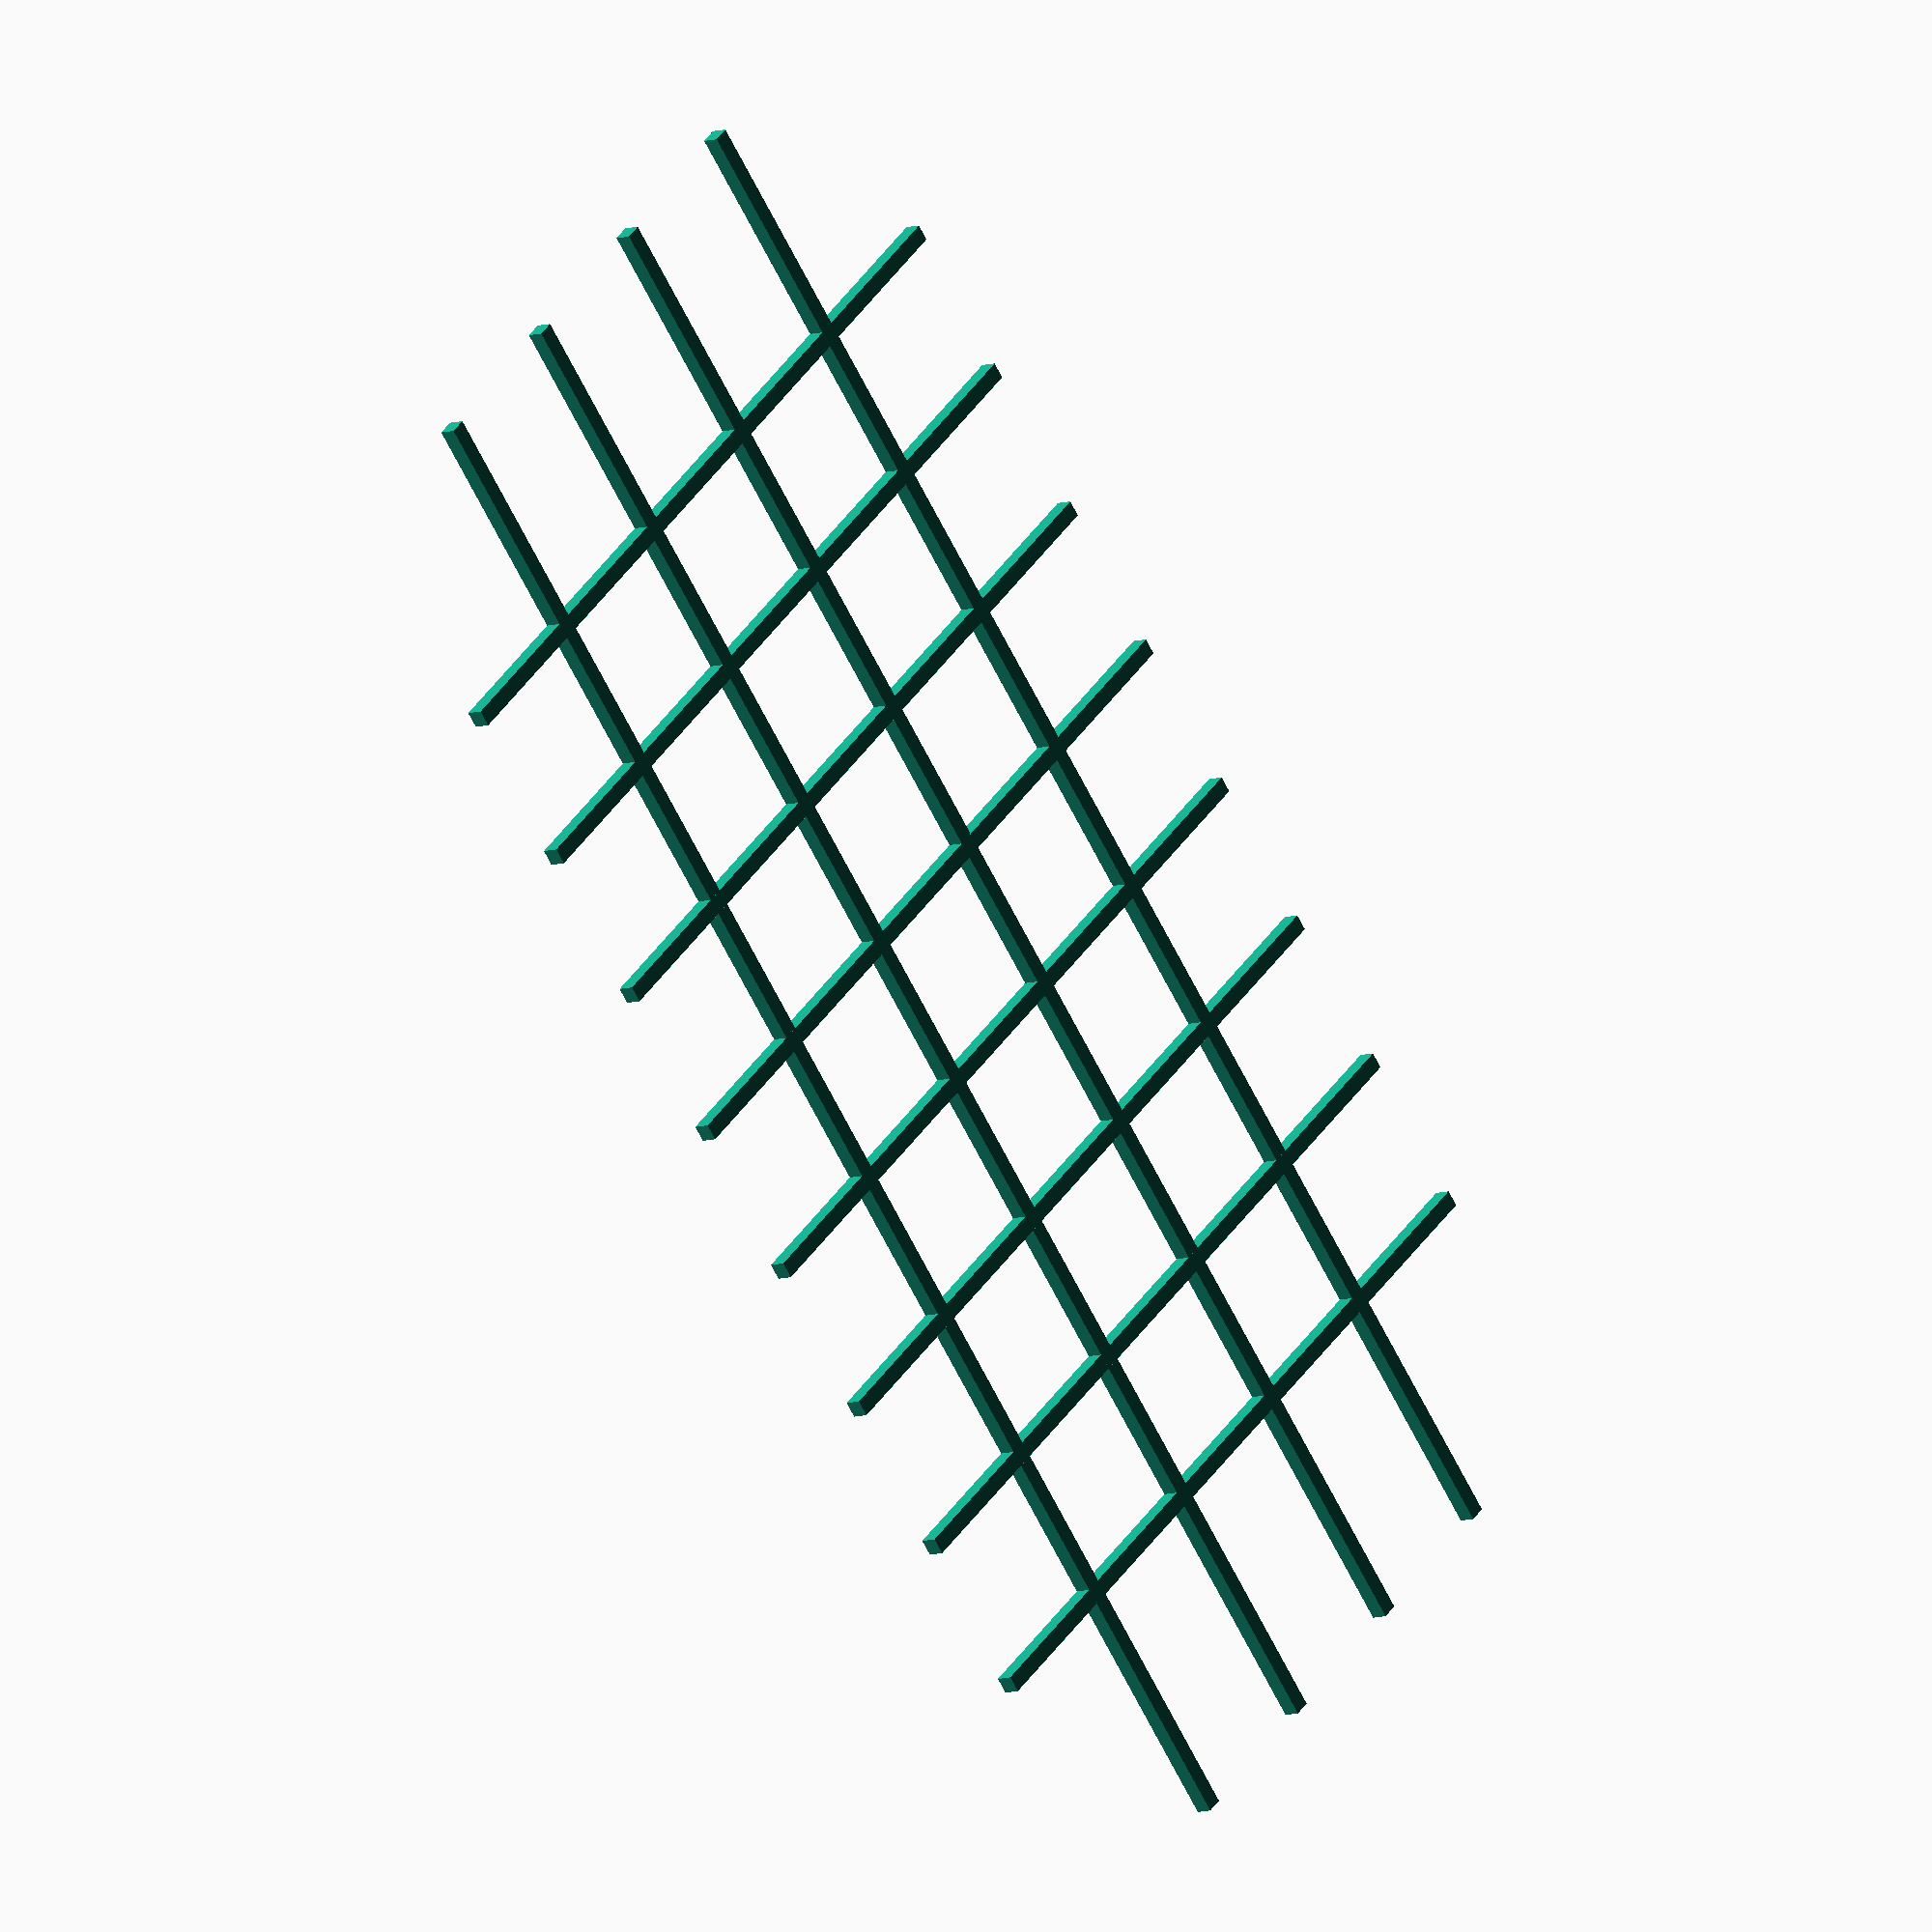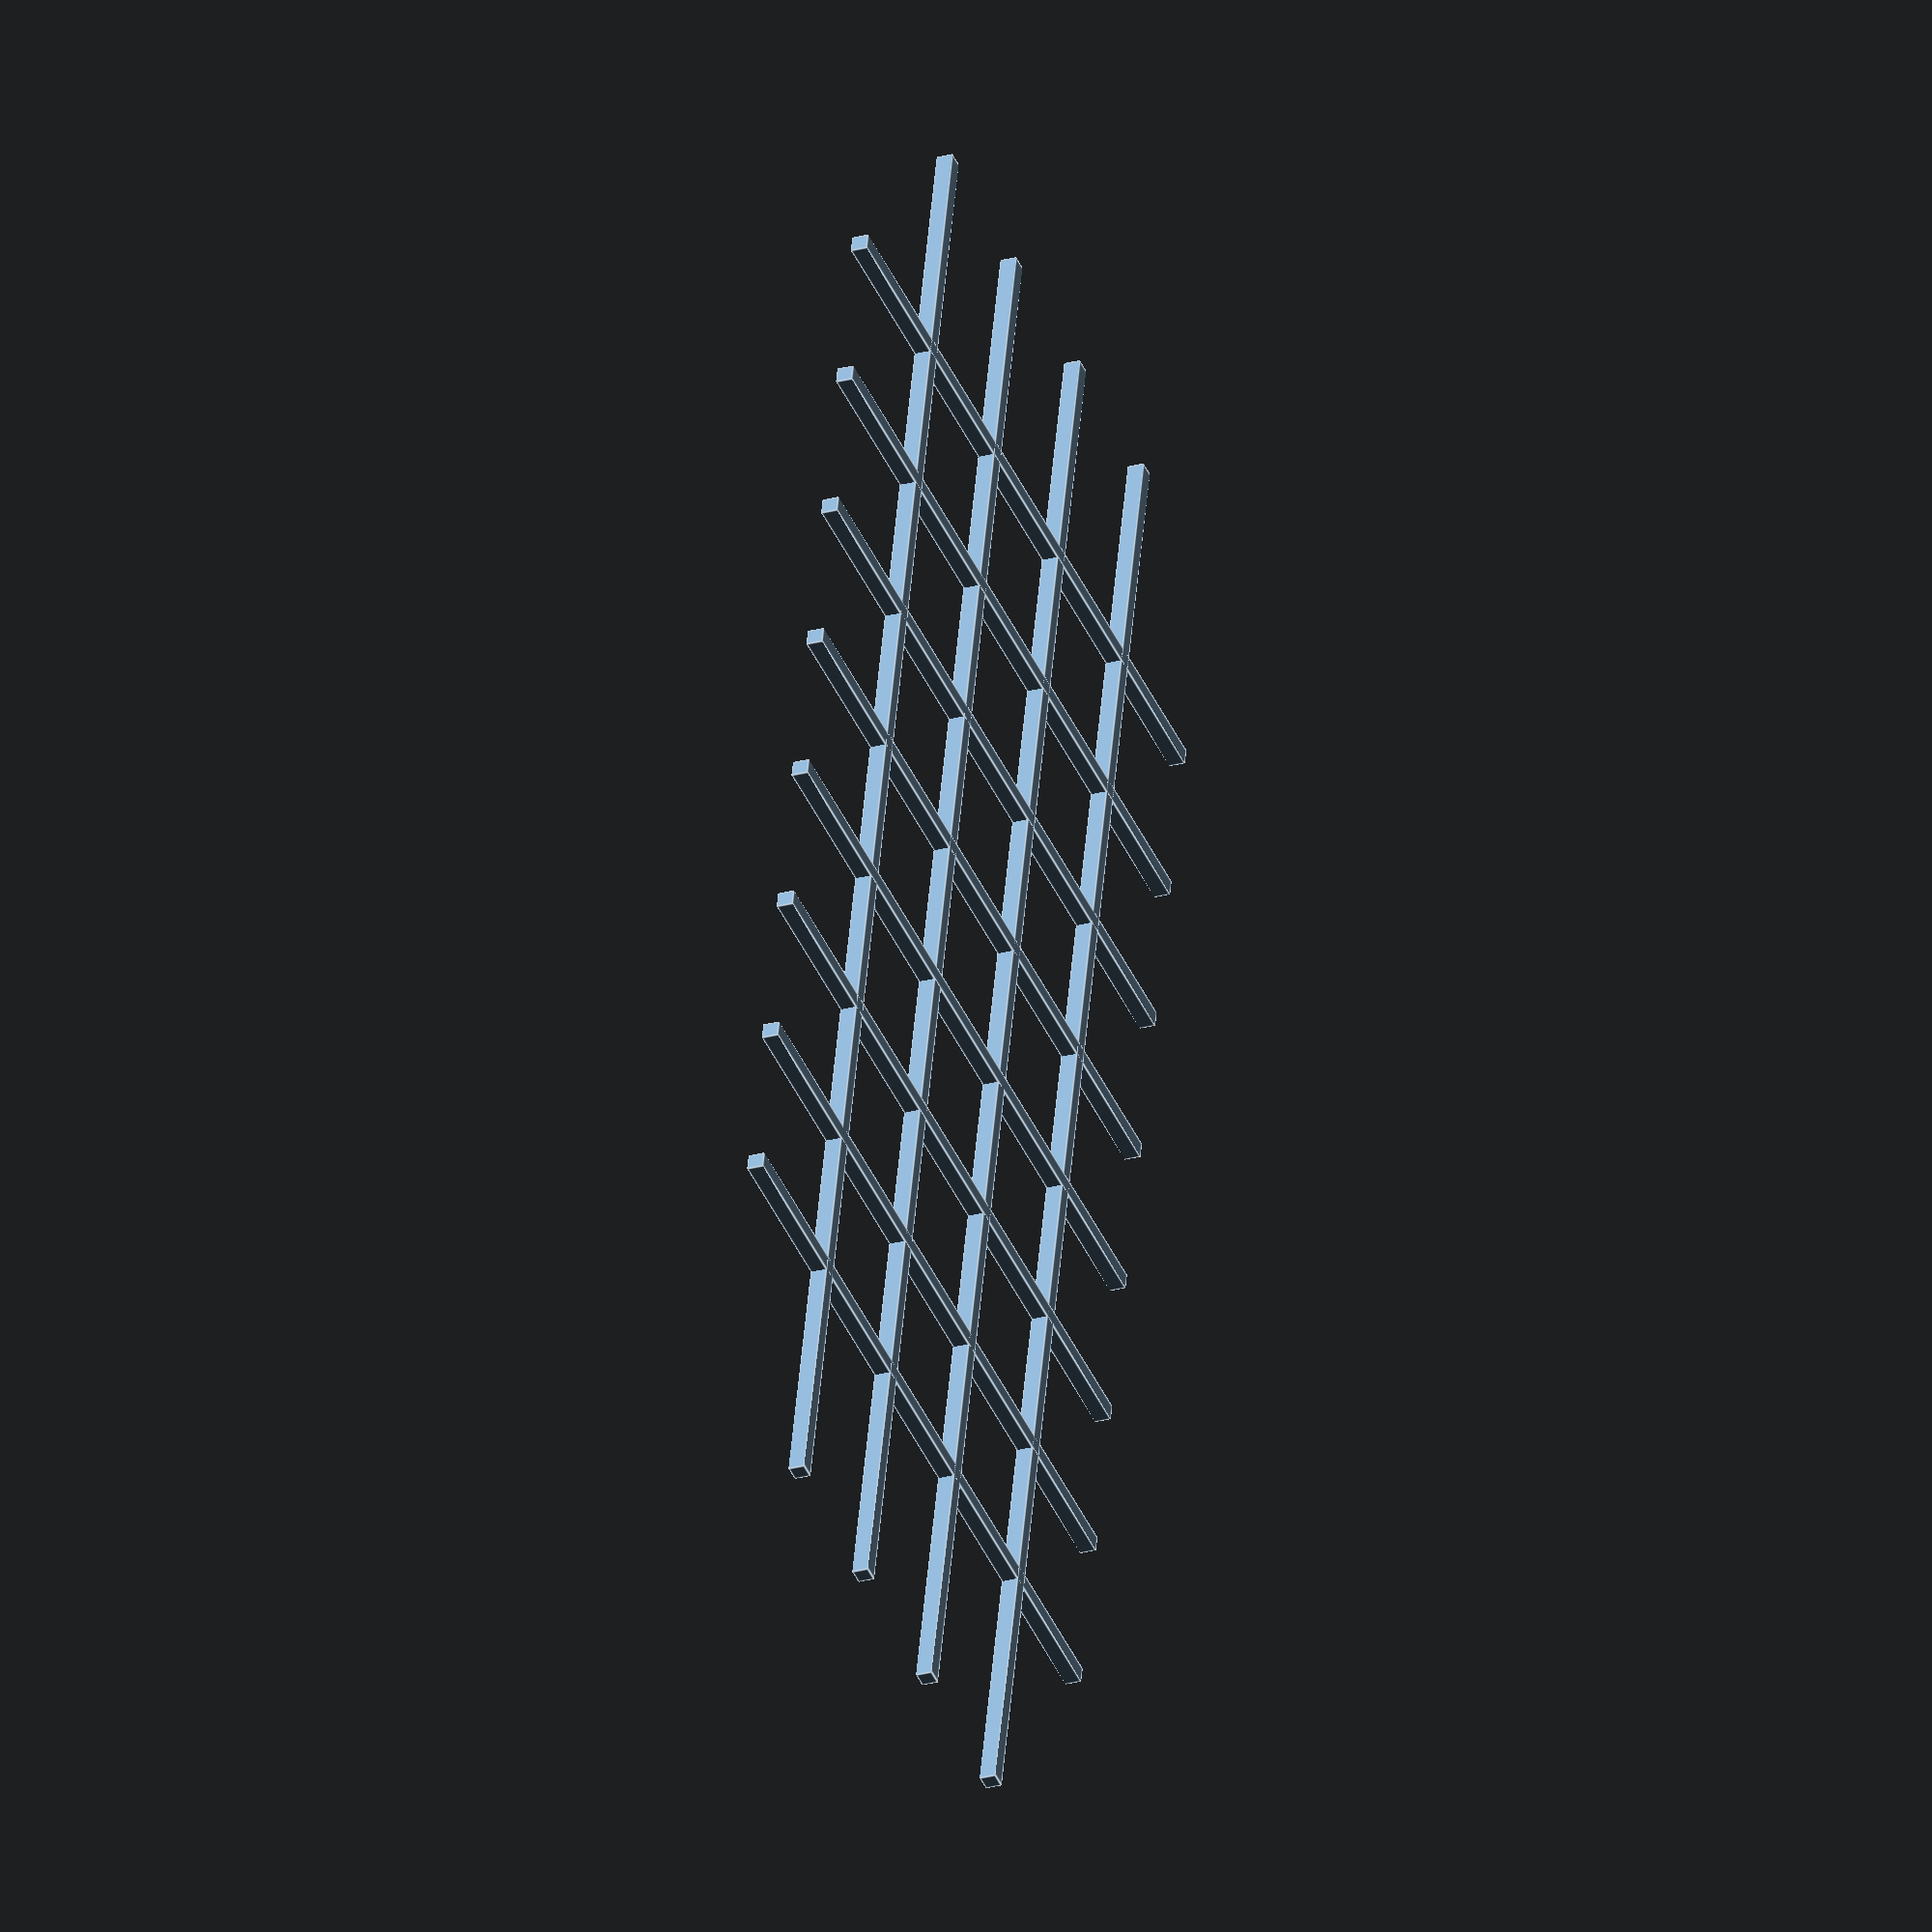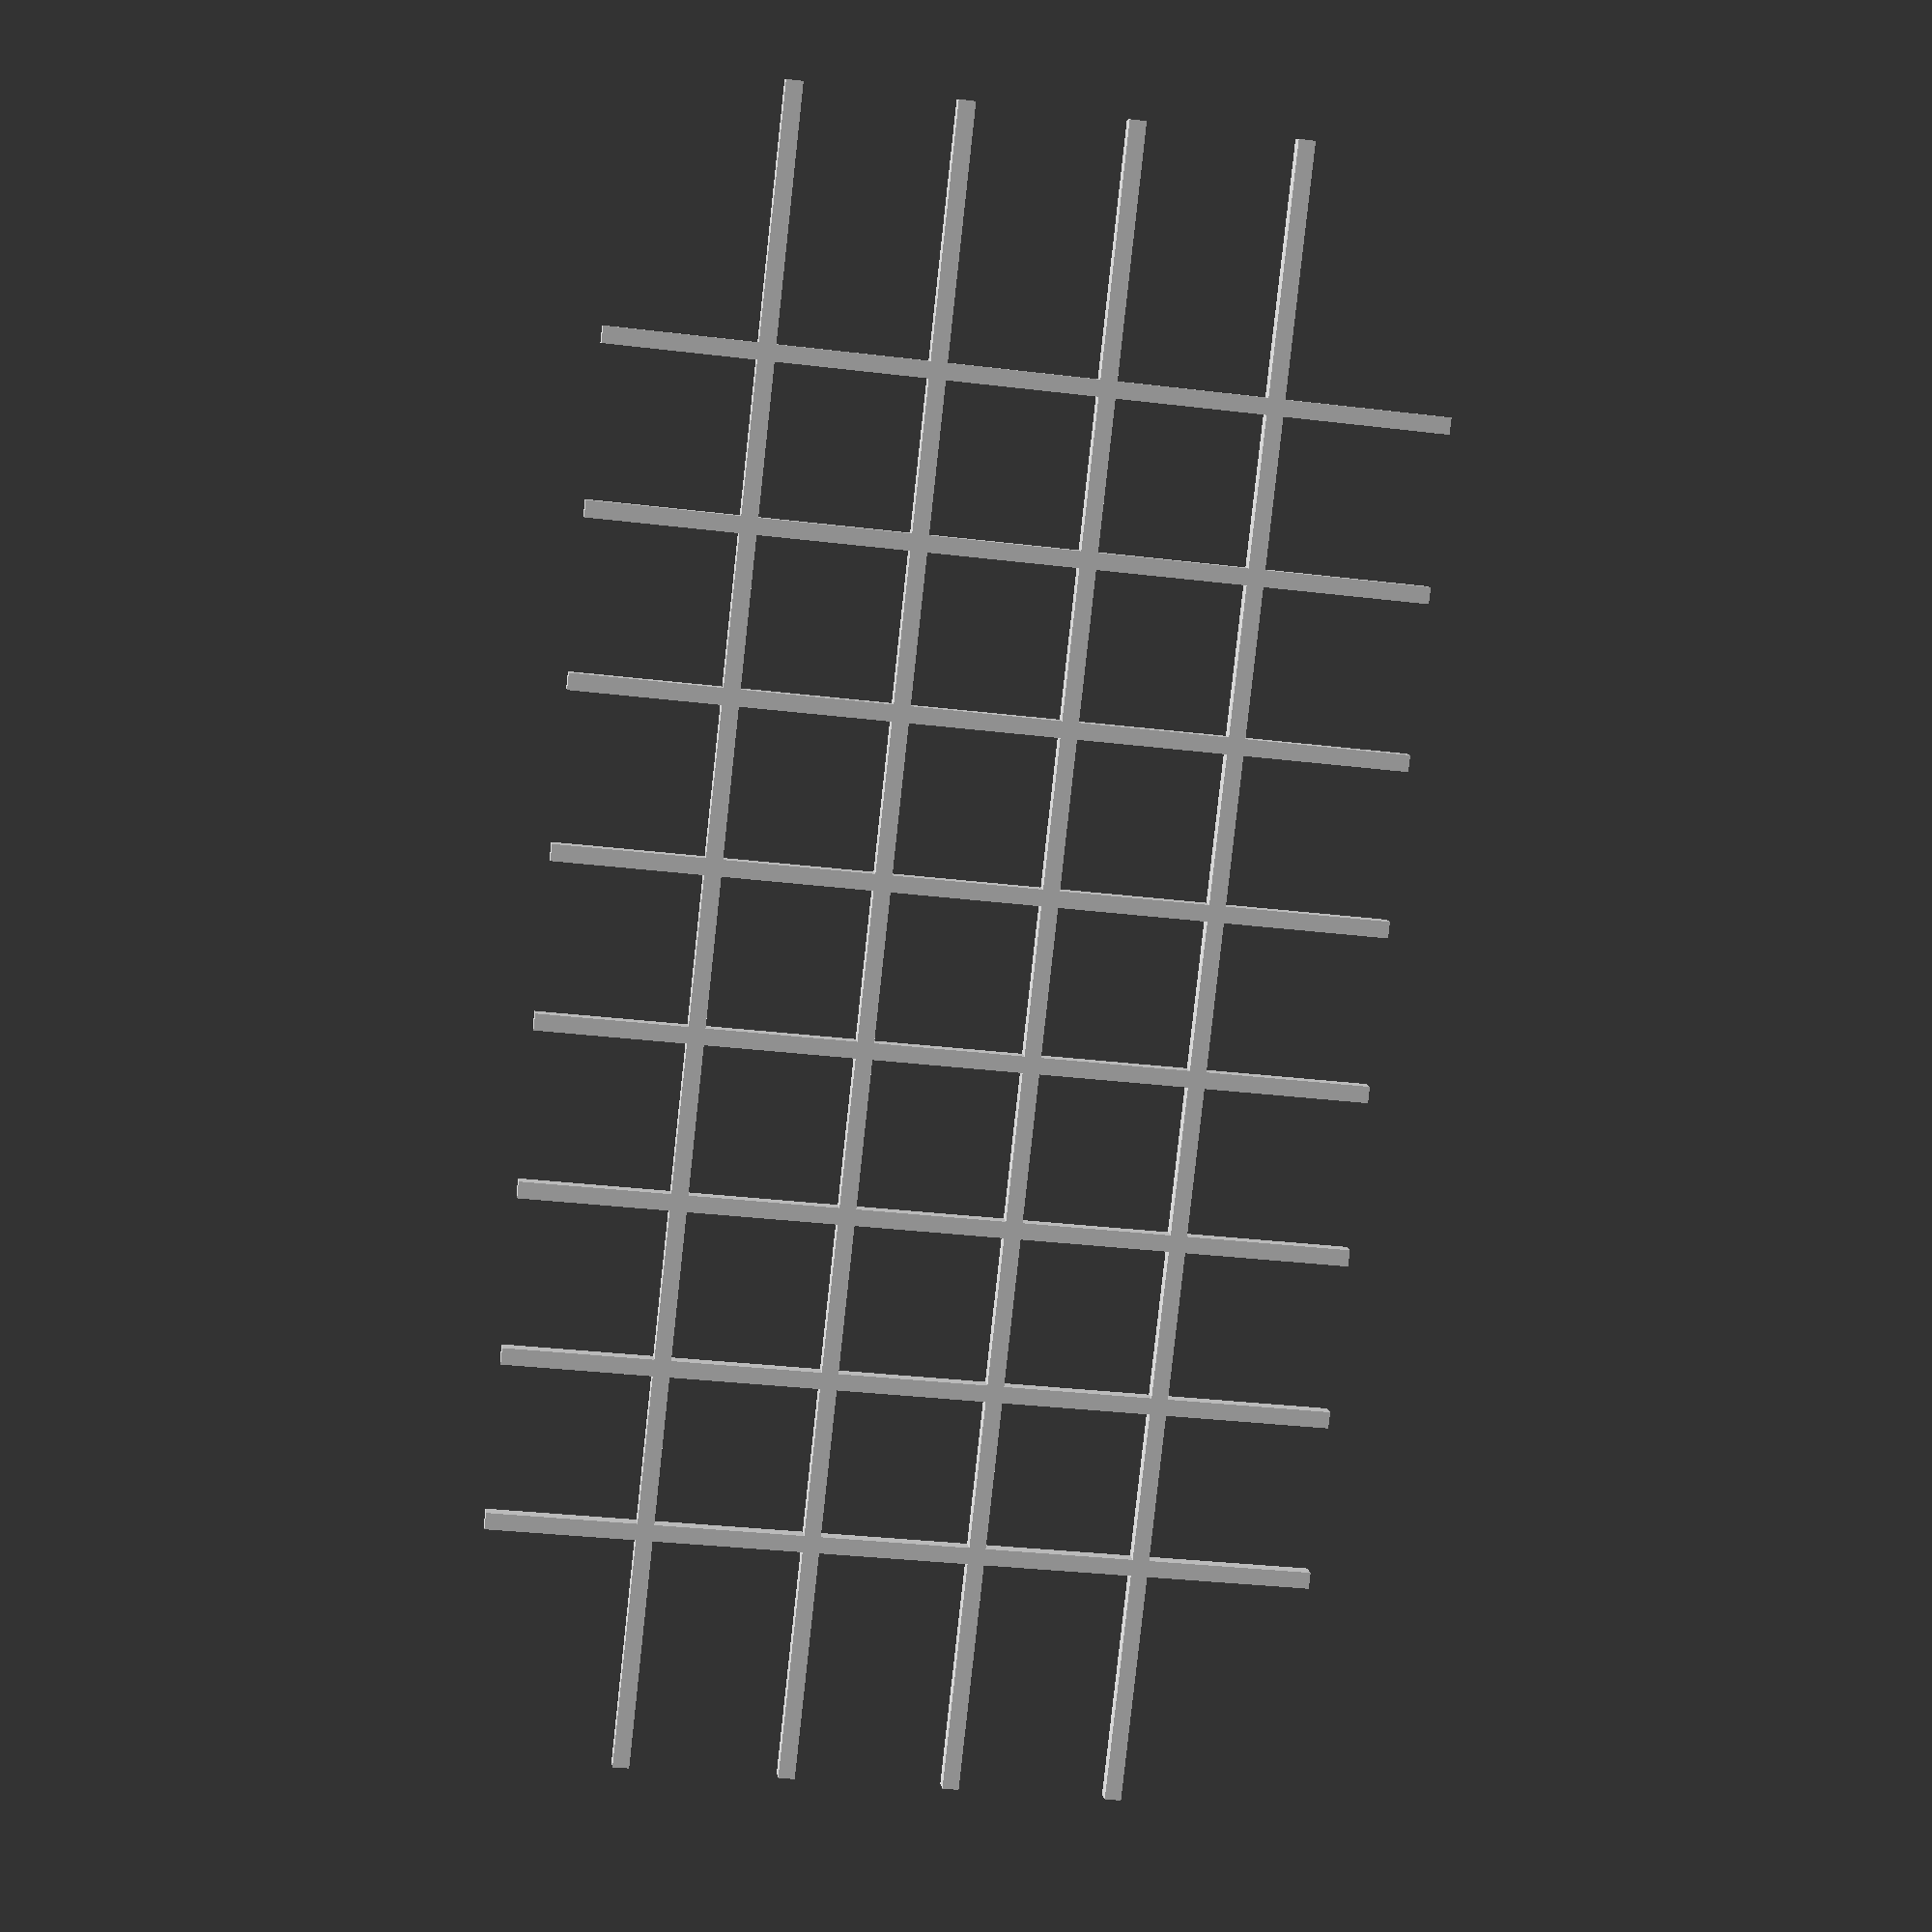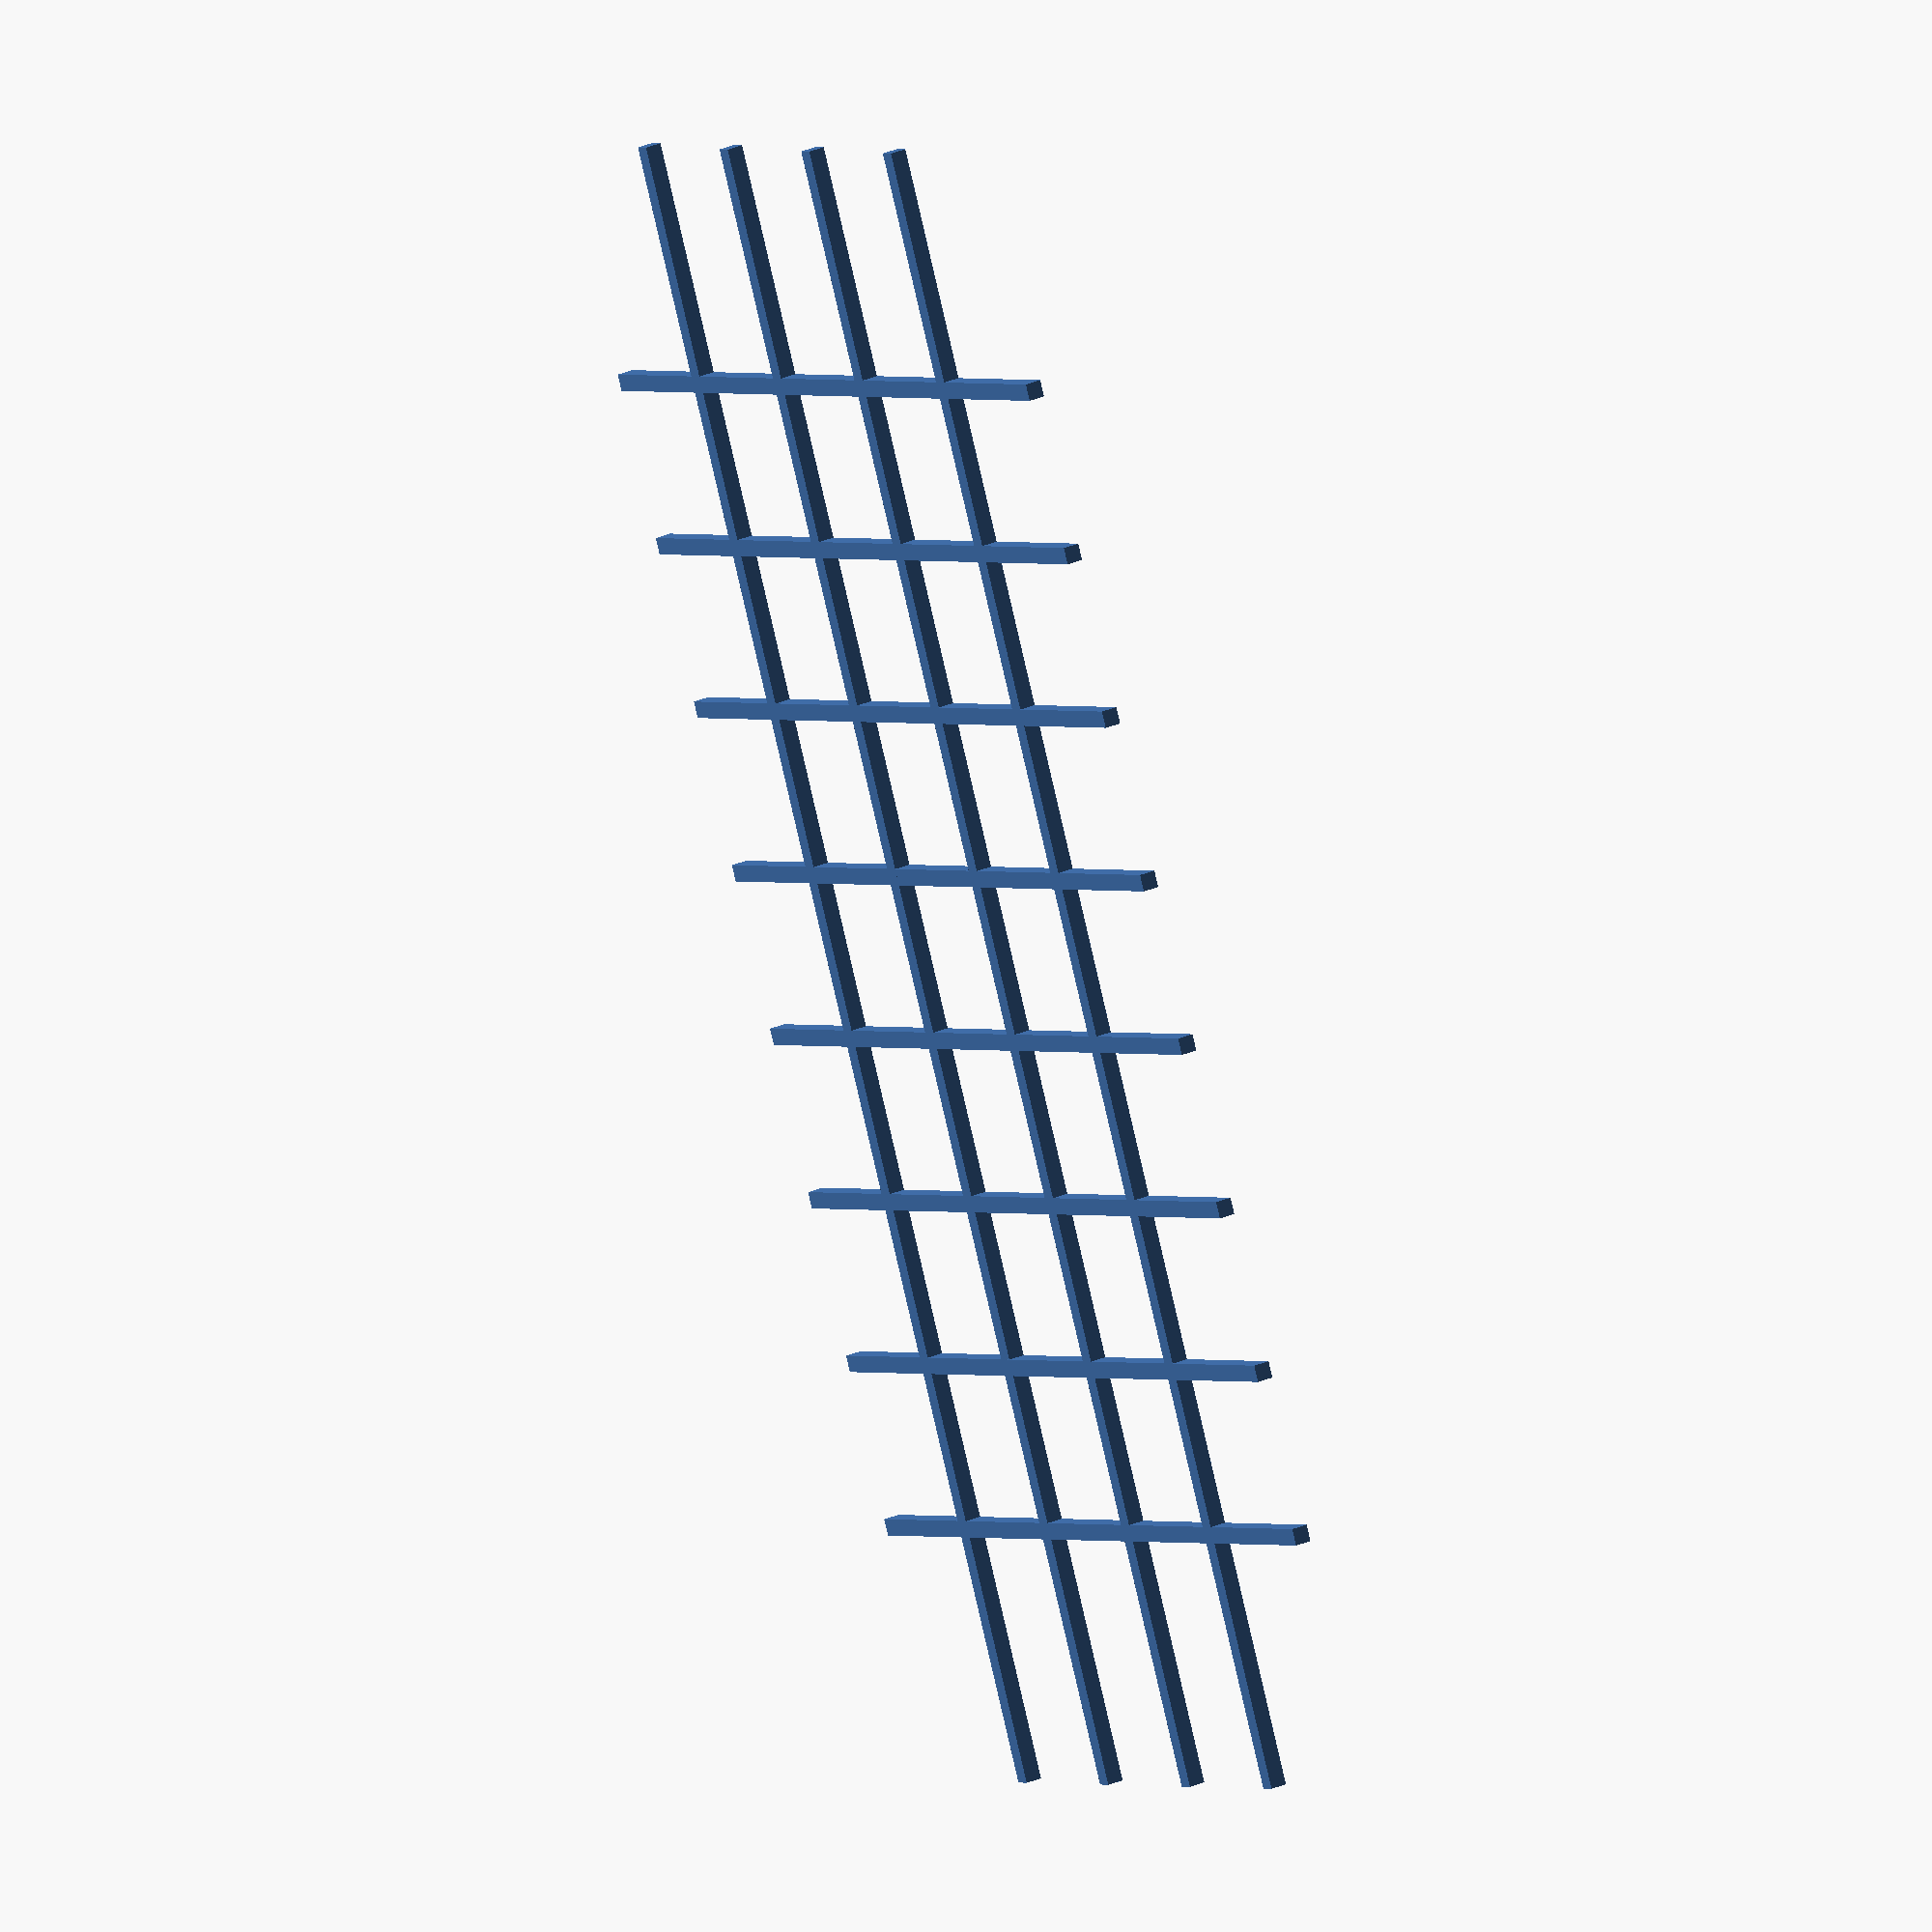
<openscad>

module bars(width, height, n, pitch, bar_width)
{
	for (i=[0:n-1])
		translate([0, (i-(n-1)/2)*pitch, 0])
			cube([width, bar_width, height]);
}

module grid(width, depth, height, n_rows, n_cols, pitch=10, x_pitch=-1, y_pitch=-1, bar_width=1, x_bar_width=-1, y_bar_width=-1)
{
	x_pitch = x_pitch > 0 ? x_pitch : pitch;
	y_pitch = y_pitch > 0 ? y_pitch : pitch;
	x_bar_width = x_bar_width > 0 ? x_bar_width : bar_width;
	y_bar_width = y_bar_width > 0 ? y_bar_width : bar_width;

	translate( [0, depth/2, 0] )
		bars( width, height, n_rows, y_pitch, y_bar_width );
	translate( [width/2, 0, 0] )
		rotate([0,0,90])
			bars( depth, height, n_cols, x_pitch, x_bar_width) ;
}

grid(100, 50, 1, 4, 8);

</openscad>
<views>
elev=187.7 azim=310.8 roll=46.9 proj=o view=solid
elev=206.9 azim=283.1 roll=247.3 proj=o view=edges
elev=171.5 azim=96.3 roll=187.6 proj=p view=wireframe
elev=150.4 azim=295.0 roll=302.1 proj=o view=wireframe
</views>
